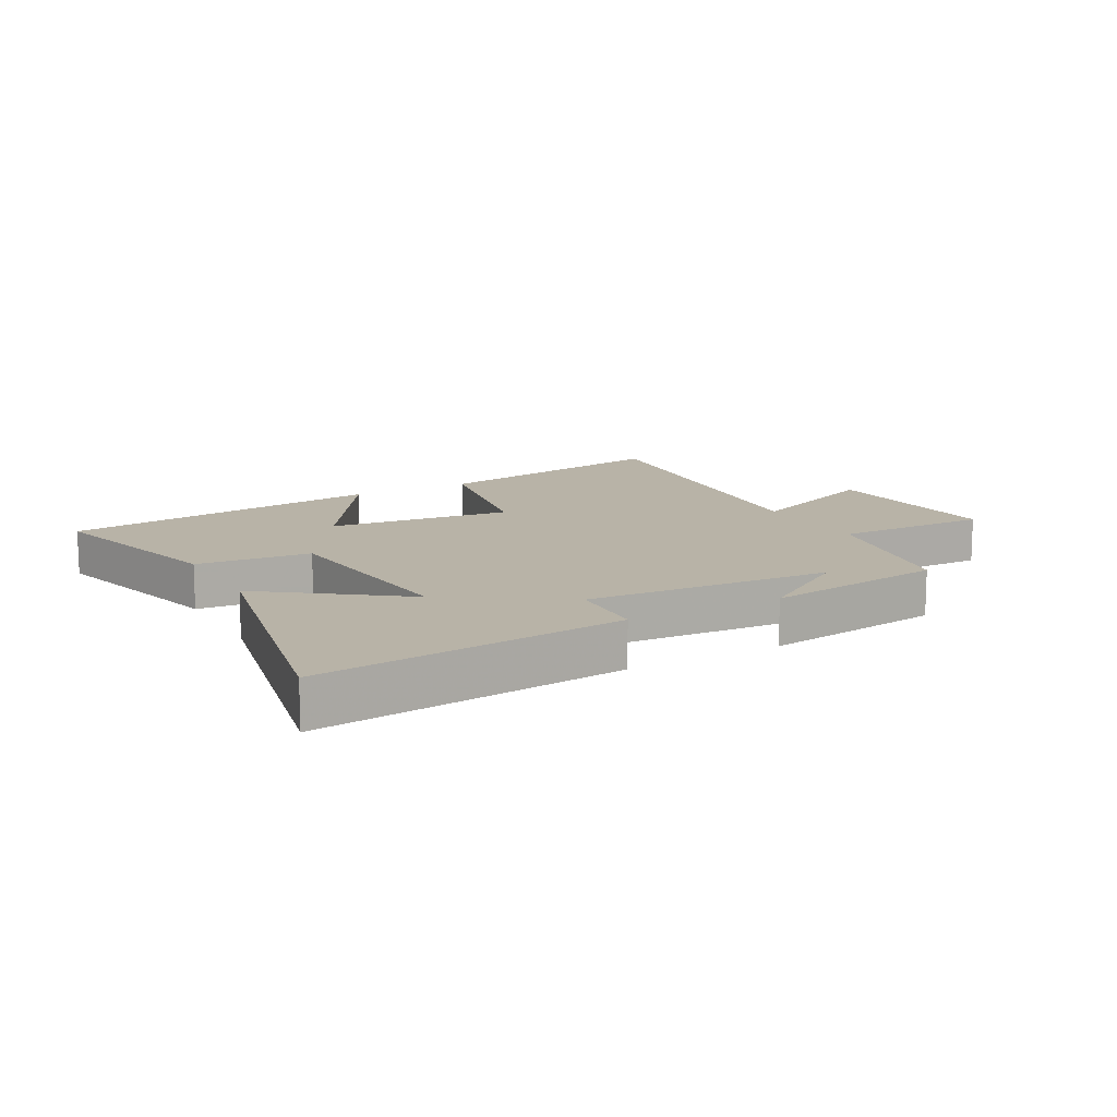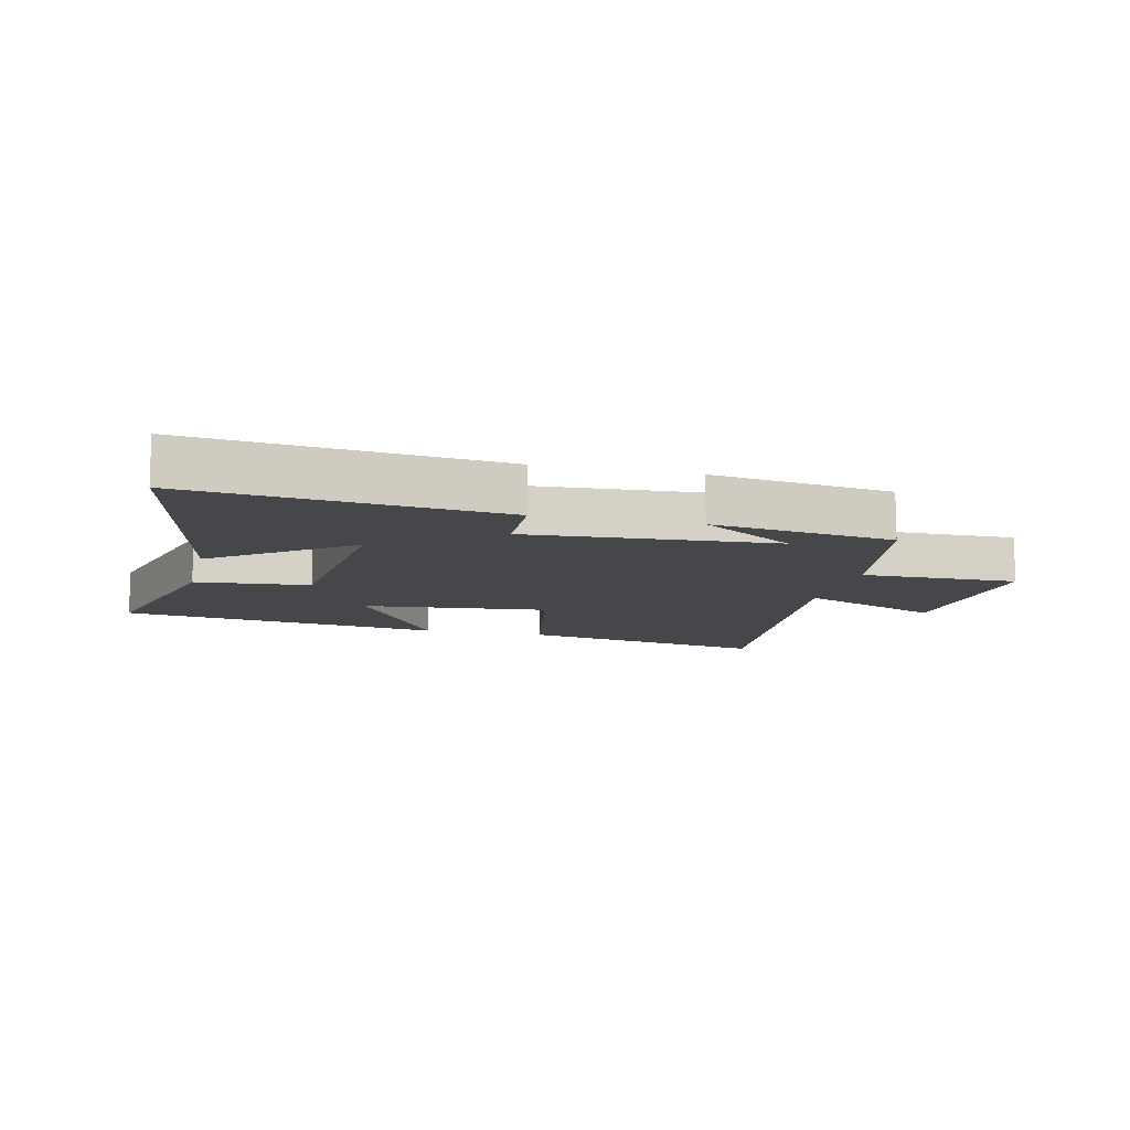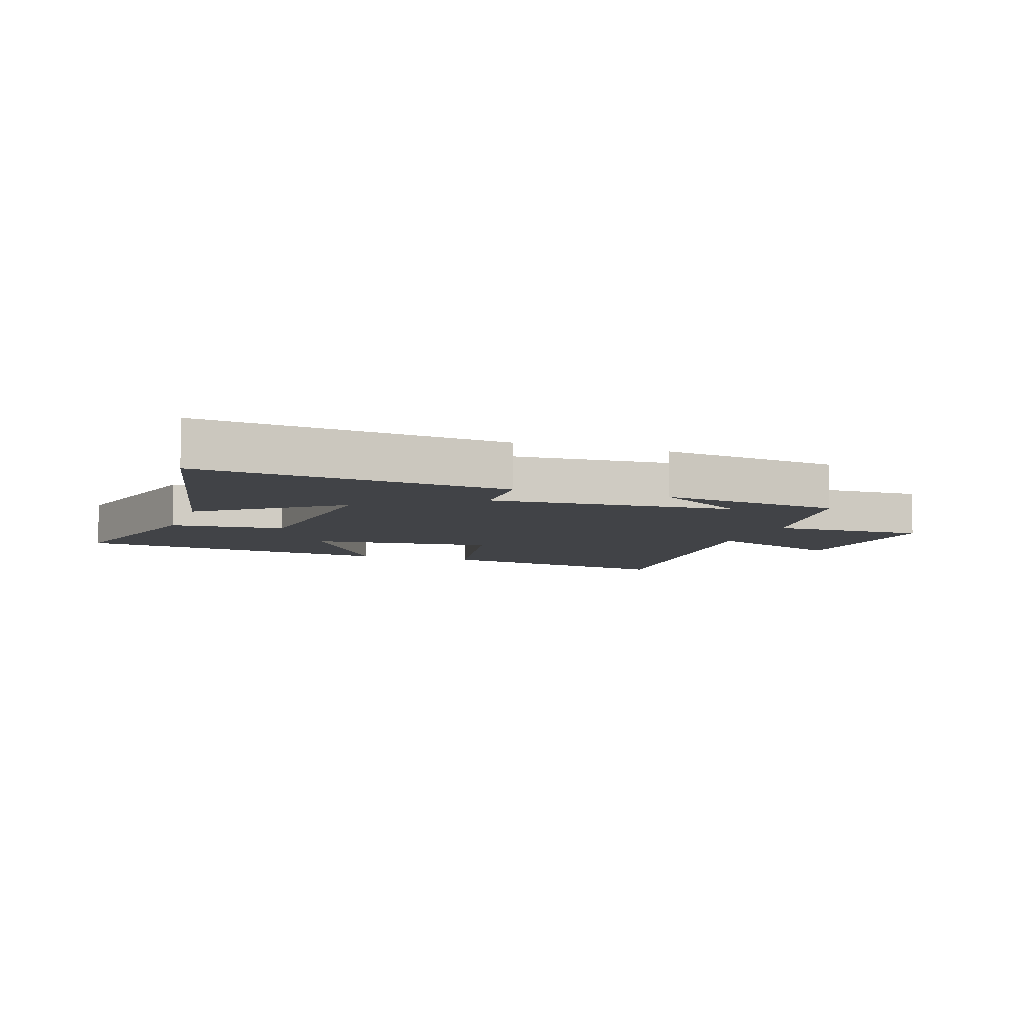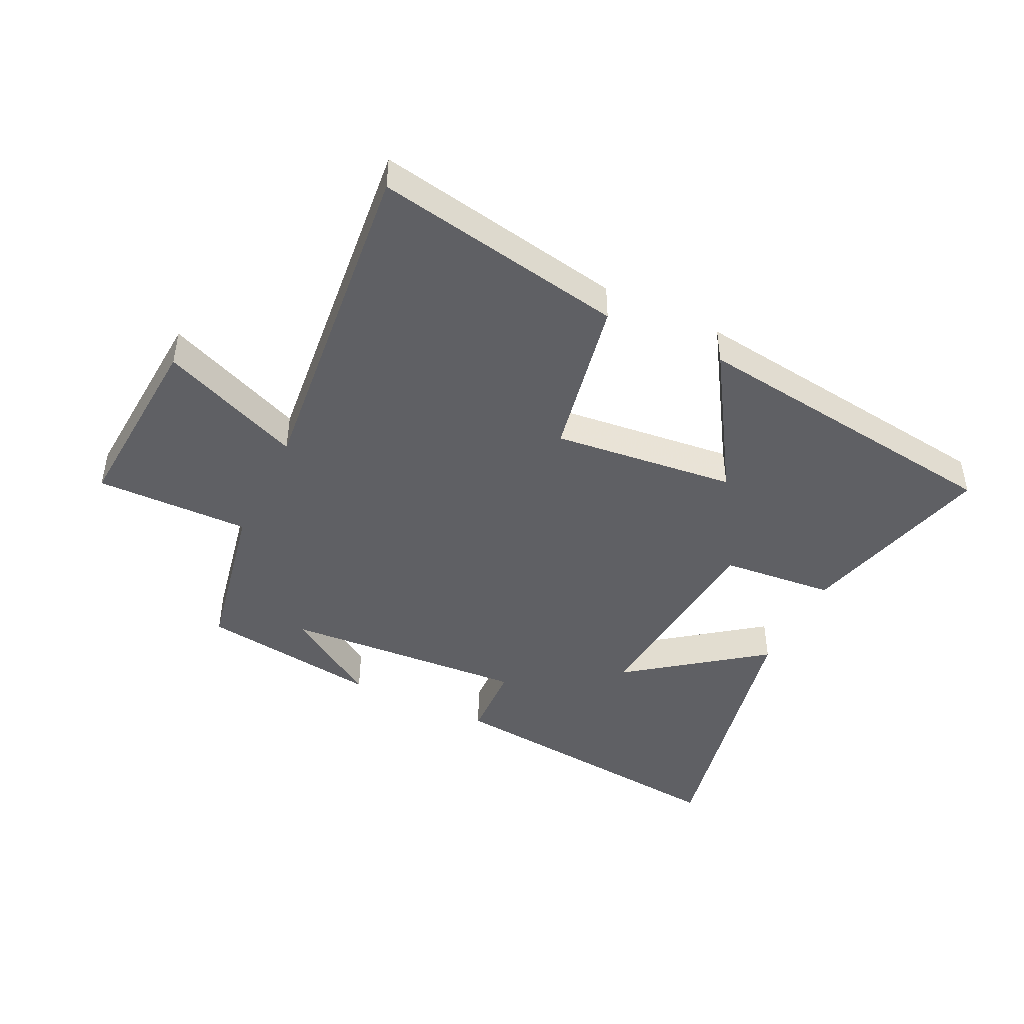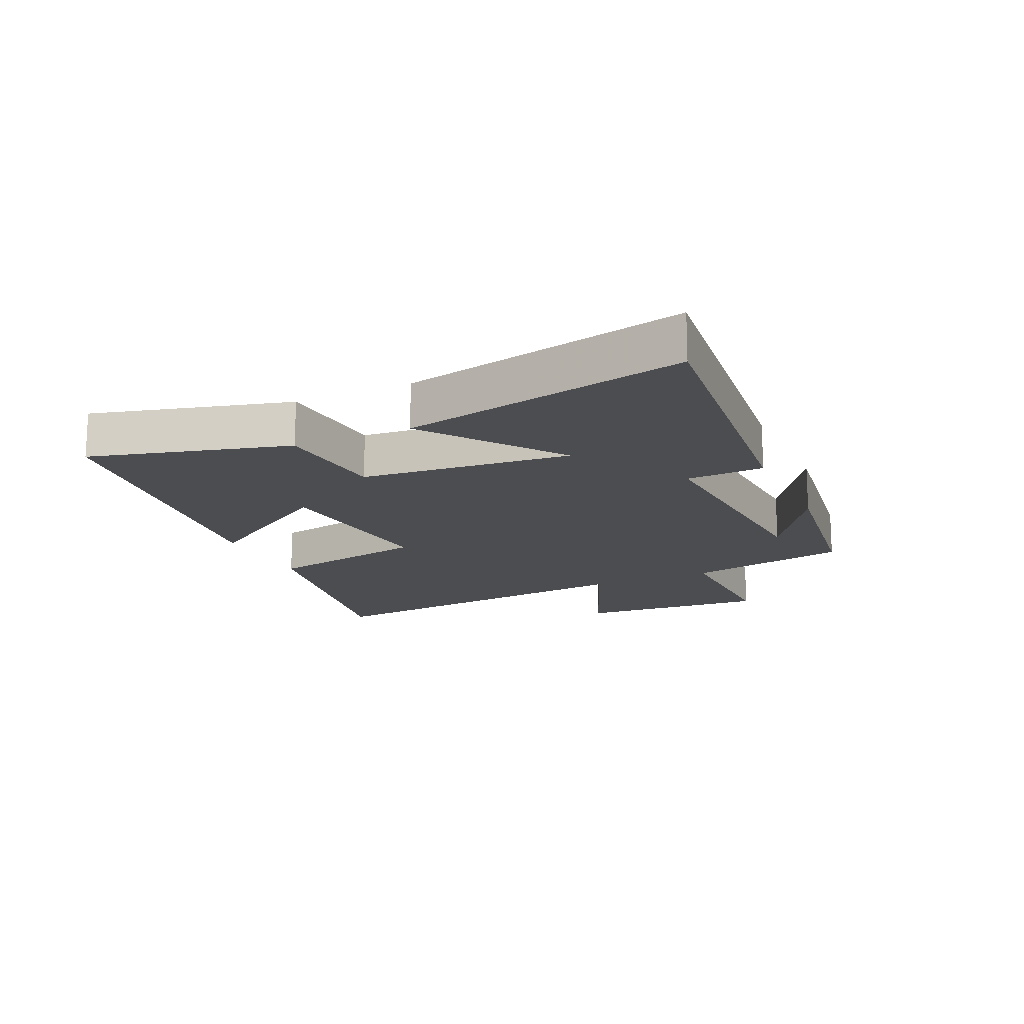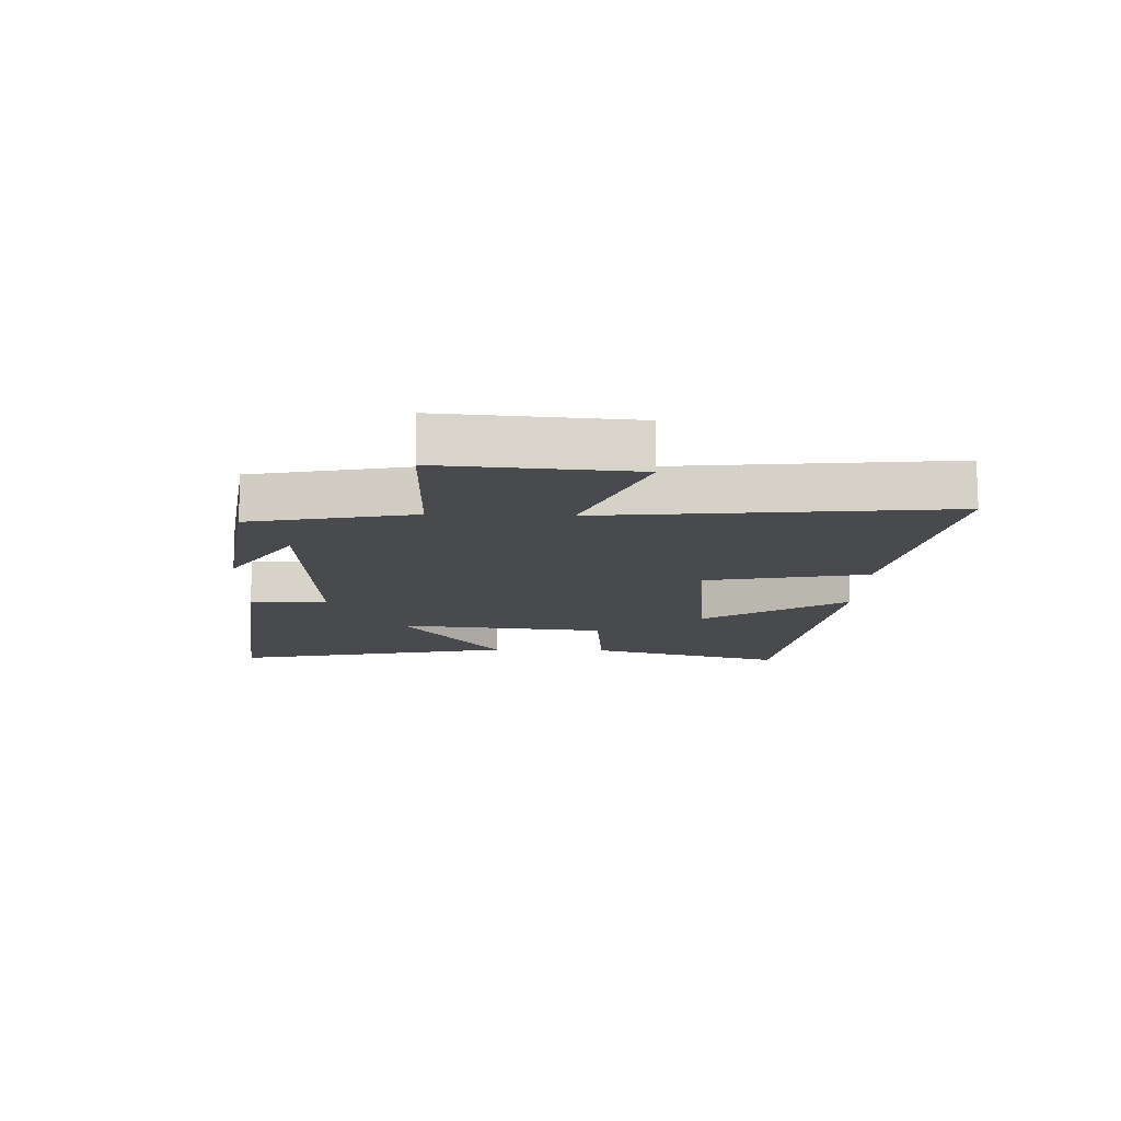
<metadata>
{"format":"obj","ext":"obj","renderer":"f3d","projection":"perspective","resolution":1024,"background":"white","views":[{"elev":12.7,"azim":-28.9,"up":"+Y"},{"elev":-10.8,"azim":-13.5,"up":"+Y"},{"elev":-7.2,"azim":-19.1,"up":"+Y"},{"elev":-45.0,"azim":154.2,"up":"+Y"},{"elev":-16.0,"azim":-65.5,"up":"+Y"},{"elev":-13.3,"azim":88.0,"up":"+Y"}]}
</metadata>
<code>
v -0.585 0.07 -0.43
v -0.5 0.07 -0.109
v -0.314 0.07 -0.092
v -0.282 0.07 0.25
v -0.5 0.07 0.087
v -0.597 0.07 0.552
v -0.097 0.07 0.5
v -0.092 0.07 0.373
v 0.308 0.07 0.399
v 0.153 0.07 0.5
v 0.448 0.07 0.459
v 0.5 0.07 0.194
v 0.753 0.07 0.198
v 0.731 0.07 -0.114
v 0.5 0.07 -0.018
v 0.557 0.07 -0.576
v 0.147 0.07 -0.5
v 0.096 0.07 -0.235
v -0.204 0.07 -0.267
v -0.057 0.07 -0.5
v -0.585 0 -0.43
v -0.5 0 -0.109
v -0.314 0 -0.092
v -0.282 0 0.25
v -0.5 0 0.087
v -0.597 0 0.552
v -0.097 0 0.5
v -0.092 0 0.373
v 0.308 0 0.399
v 0.153 0 0.5
v 0.448 0 0.459
v 0.5 0 0.194
v 0.753 0 0.198
v 0.731 0 -0.114
v 0.5 0 -0.018
v 0.557 0 -0.576
v 0.147 0 -0.5
v 0.096 0 -0.235
v -0.204 0 -0.267
v -0.057 0 -0.5
f 19 20 1 2
f 18 19 2 3
f 15 16 17 18
f 15 18 3 4
f 12 13 14 15
f 12 15 4
f 9 10 11
f 9 11 12
f 8 9 12 4
f 4 5 6 7
f 4 7 8
f 22 21 40 39
f 23 22 39 38
f 38 37 36 35
f 24 23 38 35
f 35 34 33 32
f 24 35 32
f 31 30 29
f 32 31 29
f 24 32 29 28
f 27 26 25 24
f 28 27 24
f 1 21 22 2
f 2 22 23 3
f 3 23 24 4
f 4 24 25 5
f 5 25 26 6
f 6 26 27 7
f 7 27 28 8
f 8 28 29 9
f 9 29 30 10
f 10 30 31 11
f 11 31 32 12
f 12 32 33 13
f 13 33 34 14
f 14 34 35 15
f 15 35 36 16
f 16 36 37 17
f 17 37 38 18
f 18 38 39 19
f 19 39 40 20
f 20 40 21 1

</code>
